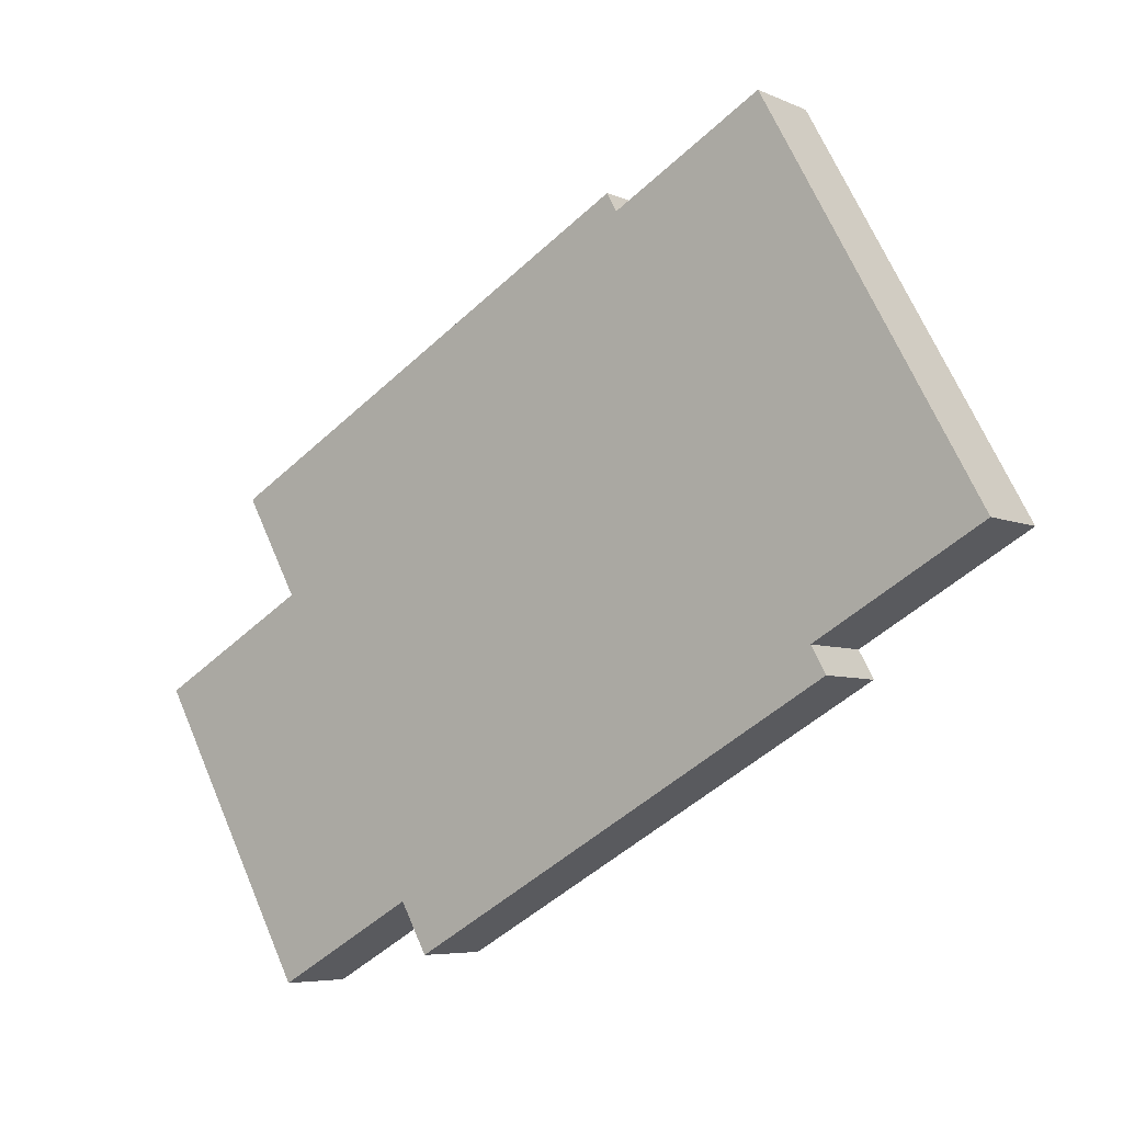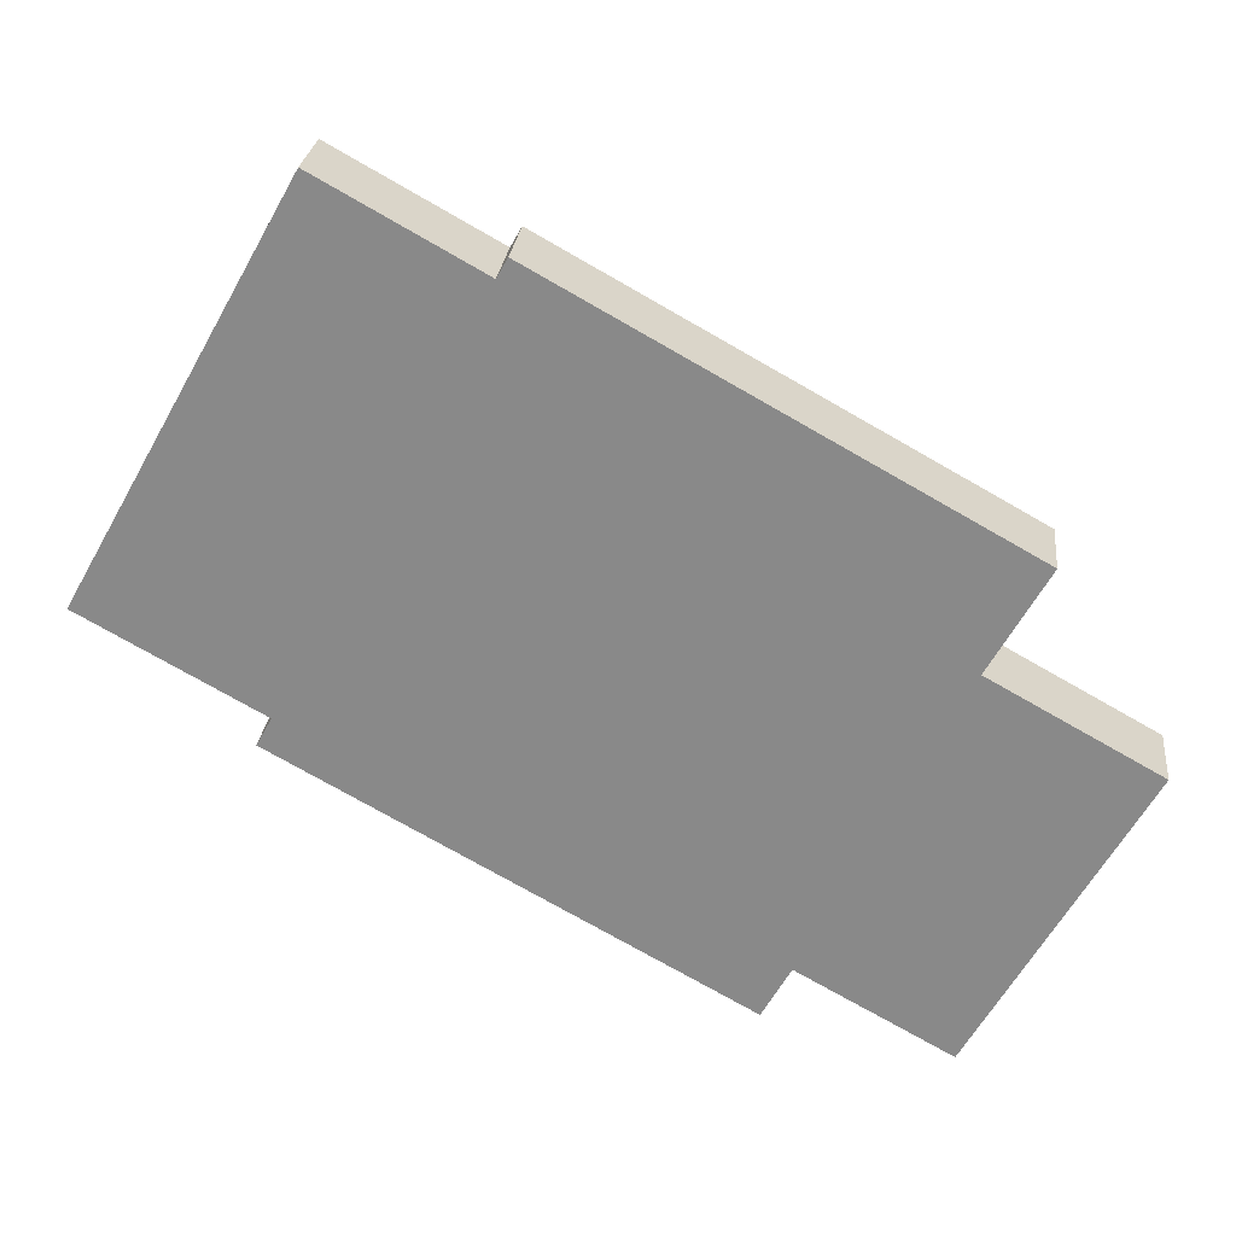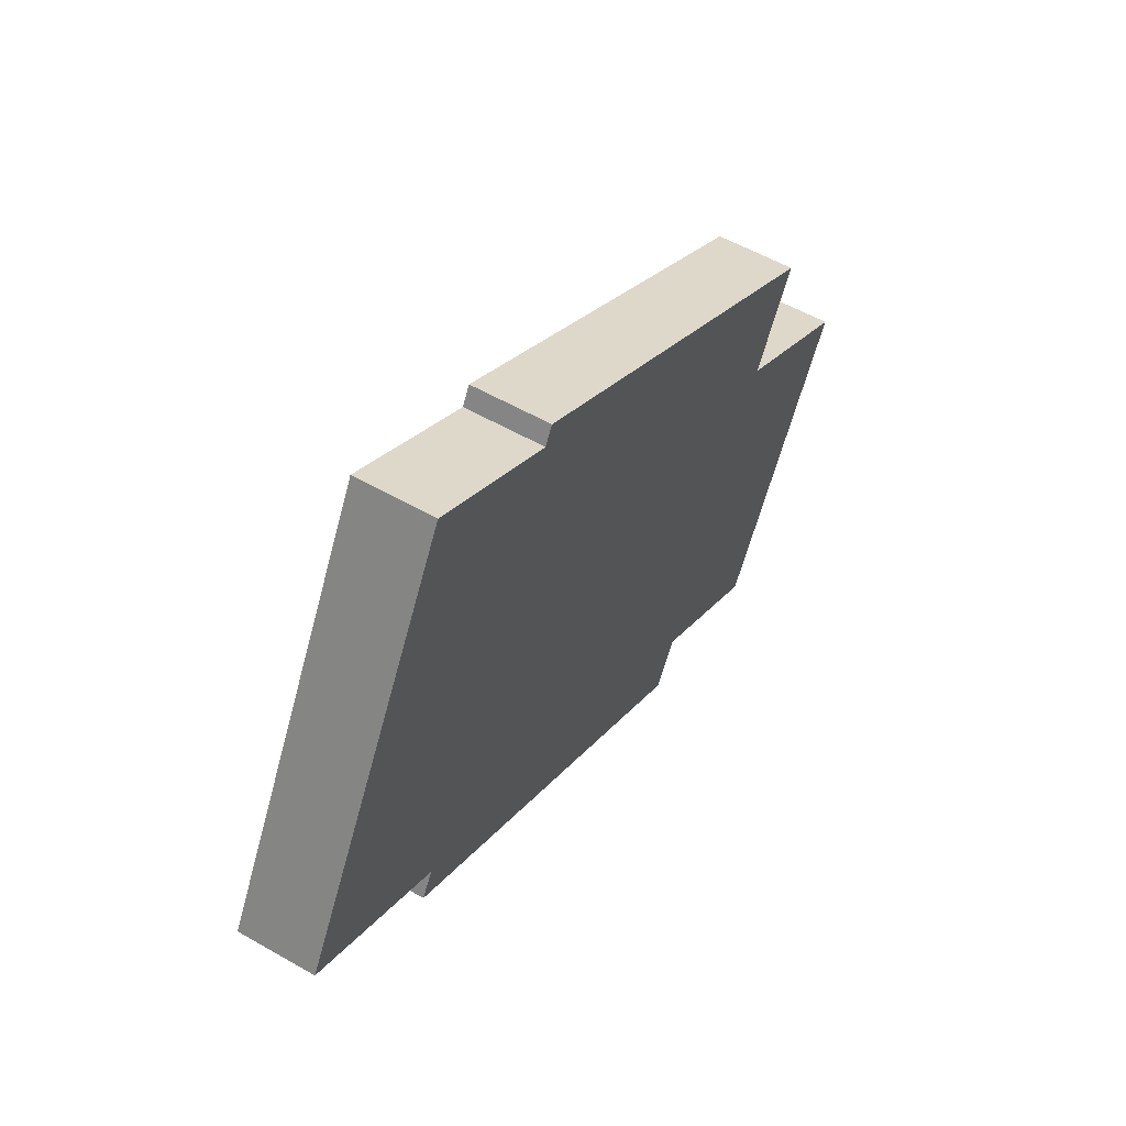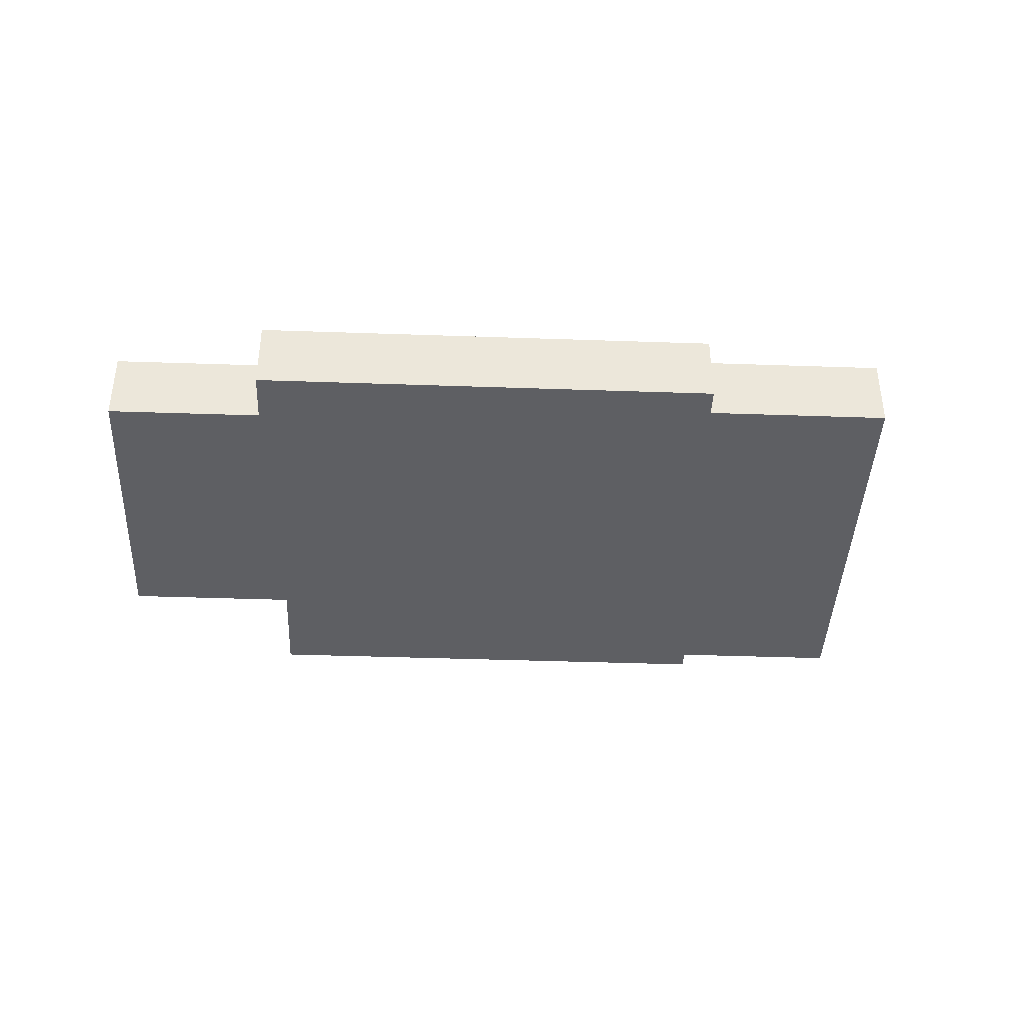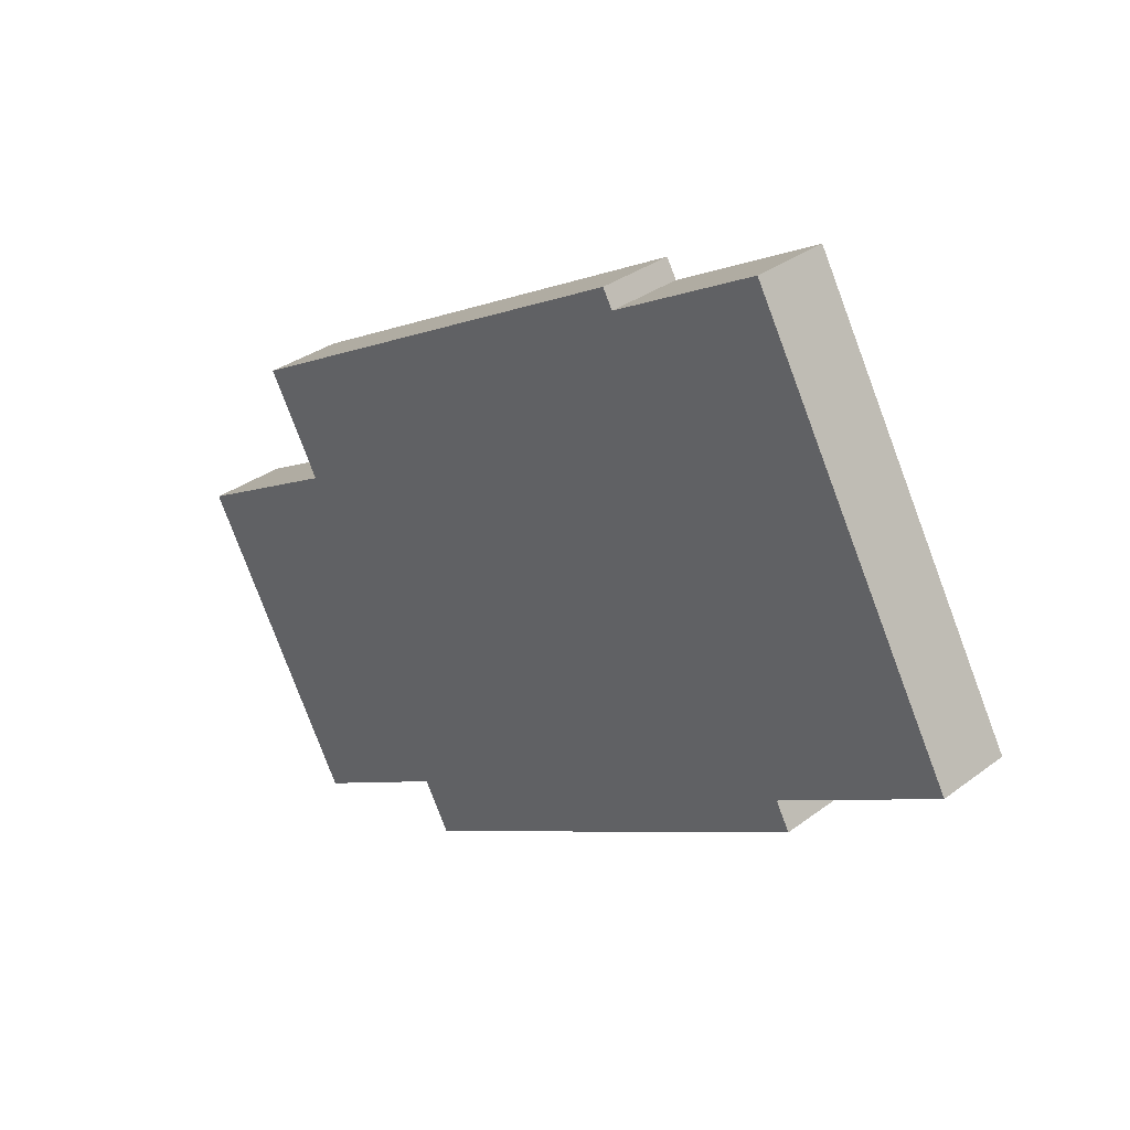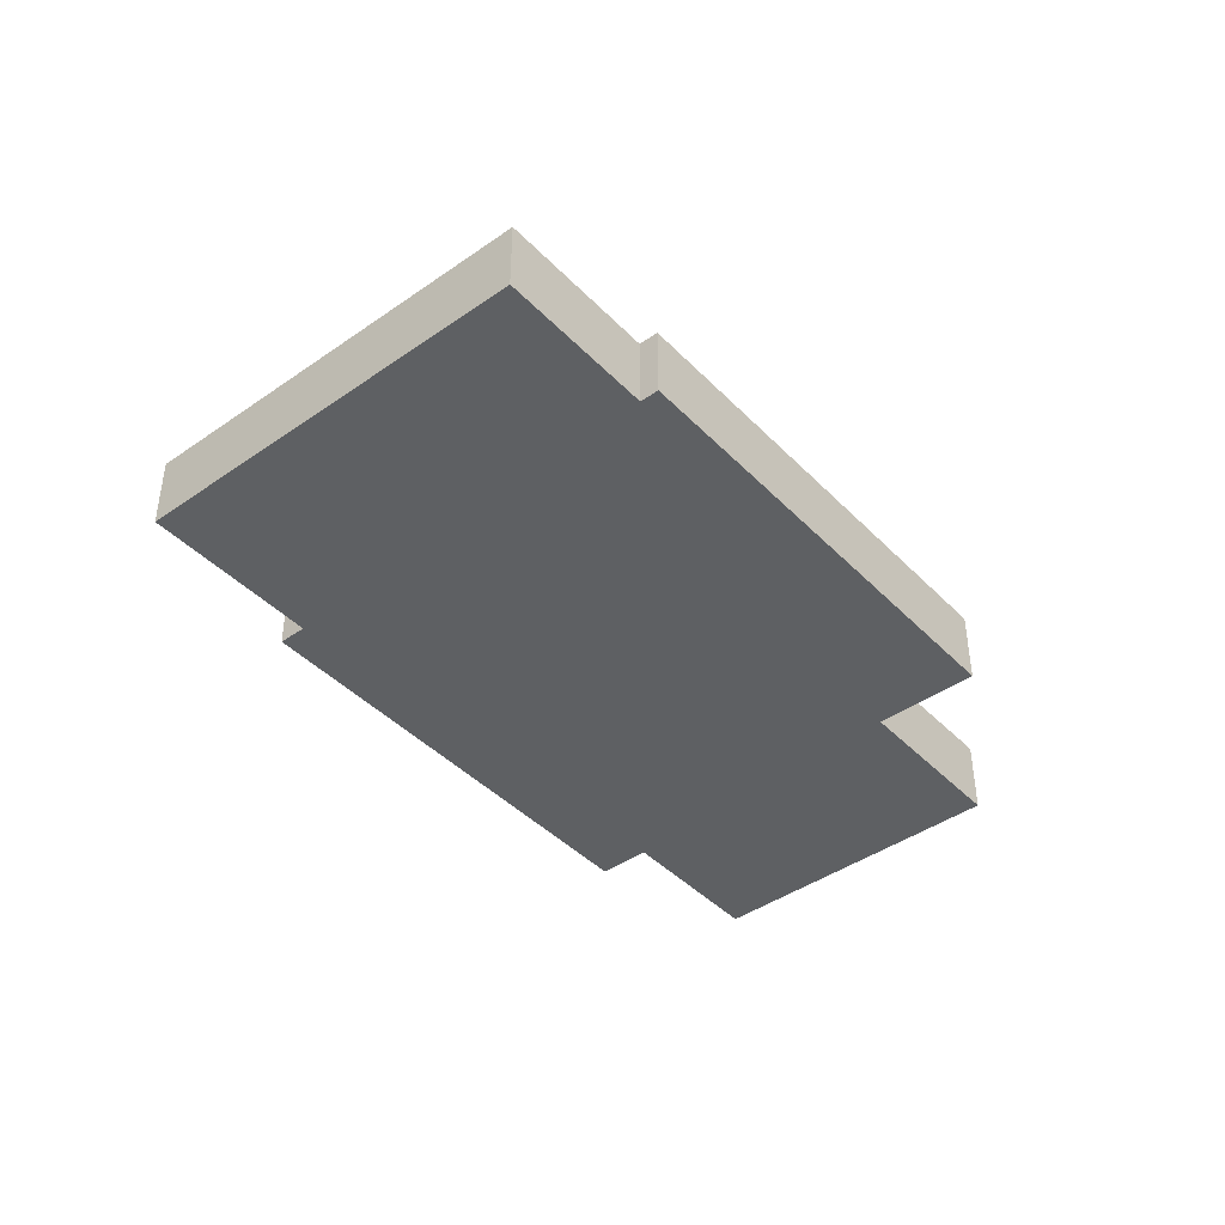
<metadata>
{"format":"obj","ext":"obj","renderer":"f3d","projection":"perspective","resolution":1024,"background":"white","views":[{"elev":-6.0,"azim":-142.7,"up":"+Z"},{"elev":25.9,"azim":6.2,"up":"+Z"},{"elev":55.6,"azim":-58.9,"up":"+Z"},{"elev":-40.8,"azim":-153.3,"up":"+Y"},{"elev":32.9,"azim":-135.8,"up":"+Z"},{"elev":-42.6,"azim":-21.0,"up":"+Y"}]}
</metadata>
<code>
v  5.431 0.556 -2.82
v  5.442 0.556 -0.144
v  6.572 0.556 -0.774
v  2.706 0.556 2.3
v  5.833 0.556 0.557
v  4.401 0.556 -2.247
v  4.208 0.556 -2.594
v  1.209 0.556 -0.674
v  1.104 0.556 -0.863
v  2.633 0.556 2.17
v  1.548 0.556 2.775
v  0 0.556 3.405e-17
v  6.572 4.739e-17 -0.774
v  5.431 1.727e-16 -2.82
v  4.401 1.376e-16 -2.247
v  4.208 1.588e-16 -2.594
v  5.833 -3.411e-17 0.557
v  5.442 8.817e-18 -0.144
v  1.104 5.284e-17 -0.863
v  1.209 4.127e-17 -0.674
v  0 0 0
v  1.548 -1.699e-16 2.775
v  2.633 -1.329e-16 2.17
v  2.706 -1.408e-16 2.3
g defaultobject
f 1 2 3
f 2 4 5
f 4 2 1
f 4 1 6
f 4 6 7
f 4 7 8
f 8 7 9
f 4 8 10
f 10 8 11
f 12 11 8
f 13 1 3
f 1 13 14
f 15 7 6
f 7 15 16
f 17 2 5
f 2 17 18
f 14 6 1
f 6 14 15
f 16 9 7
f 9 16 19
f 20 12 8
f 12 20 21
f 19 8 9
f 8 19 20
f 21 11 12
f 11 21 22
f 23 4 10
f 4 23 24
f 22 10 11
f 10 22 23
f 24 5 4
f 5 24 17
f 18 3 2
f 3 18 13
f 20 15 21
f 15 20 16
f 16 20 19
f 21 23 22
f 23 21 18
f 18 21 13
f 13 21 15
f 13 15 14
f 23 17 24
f 17 23 18

</code>
